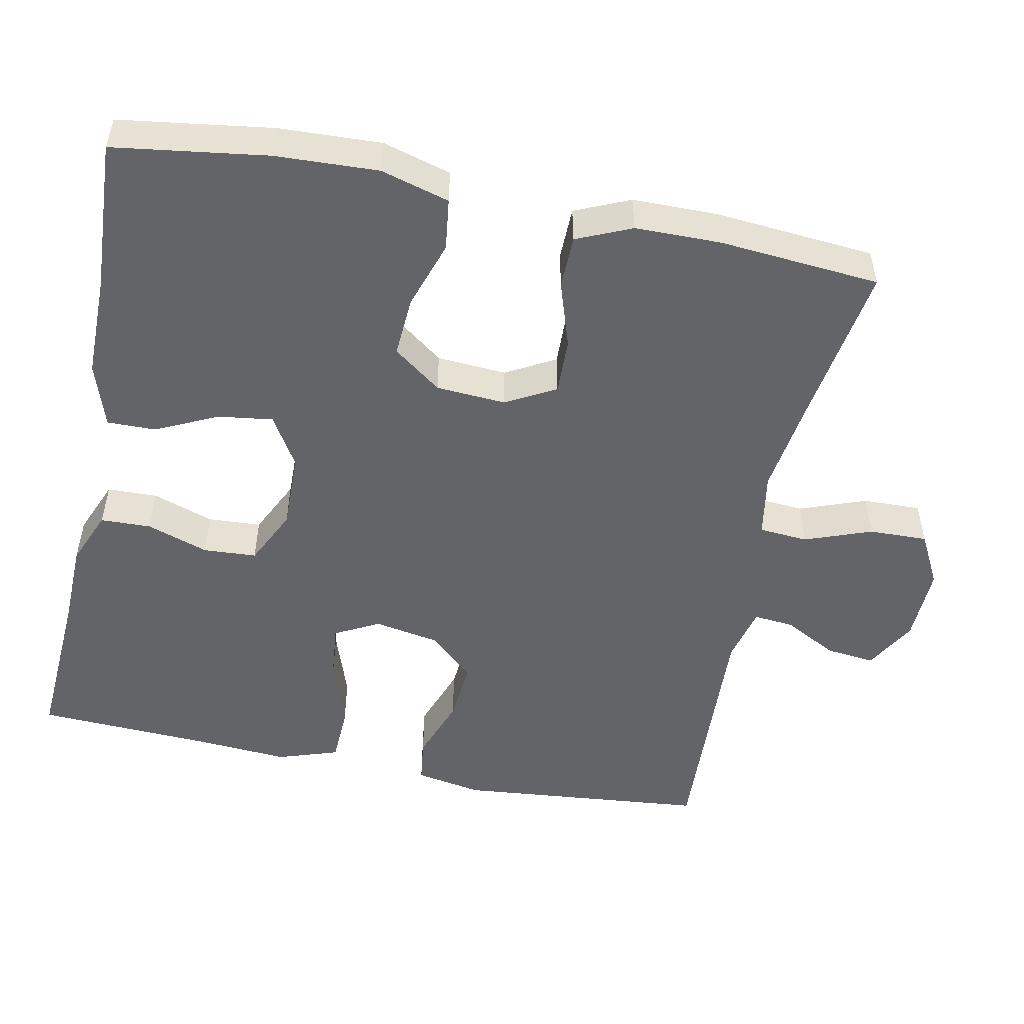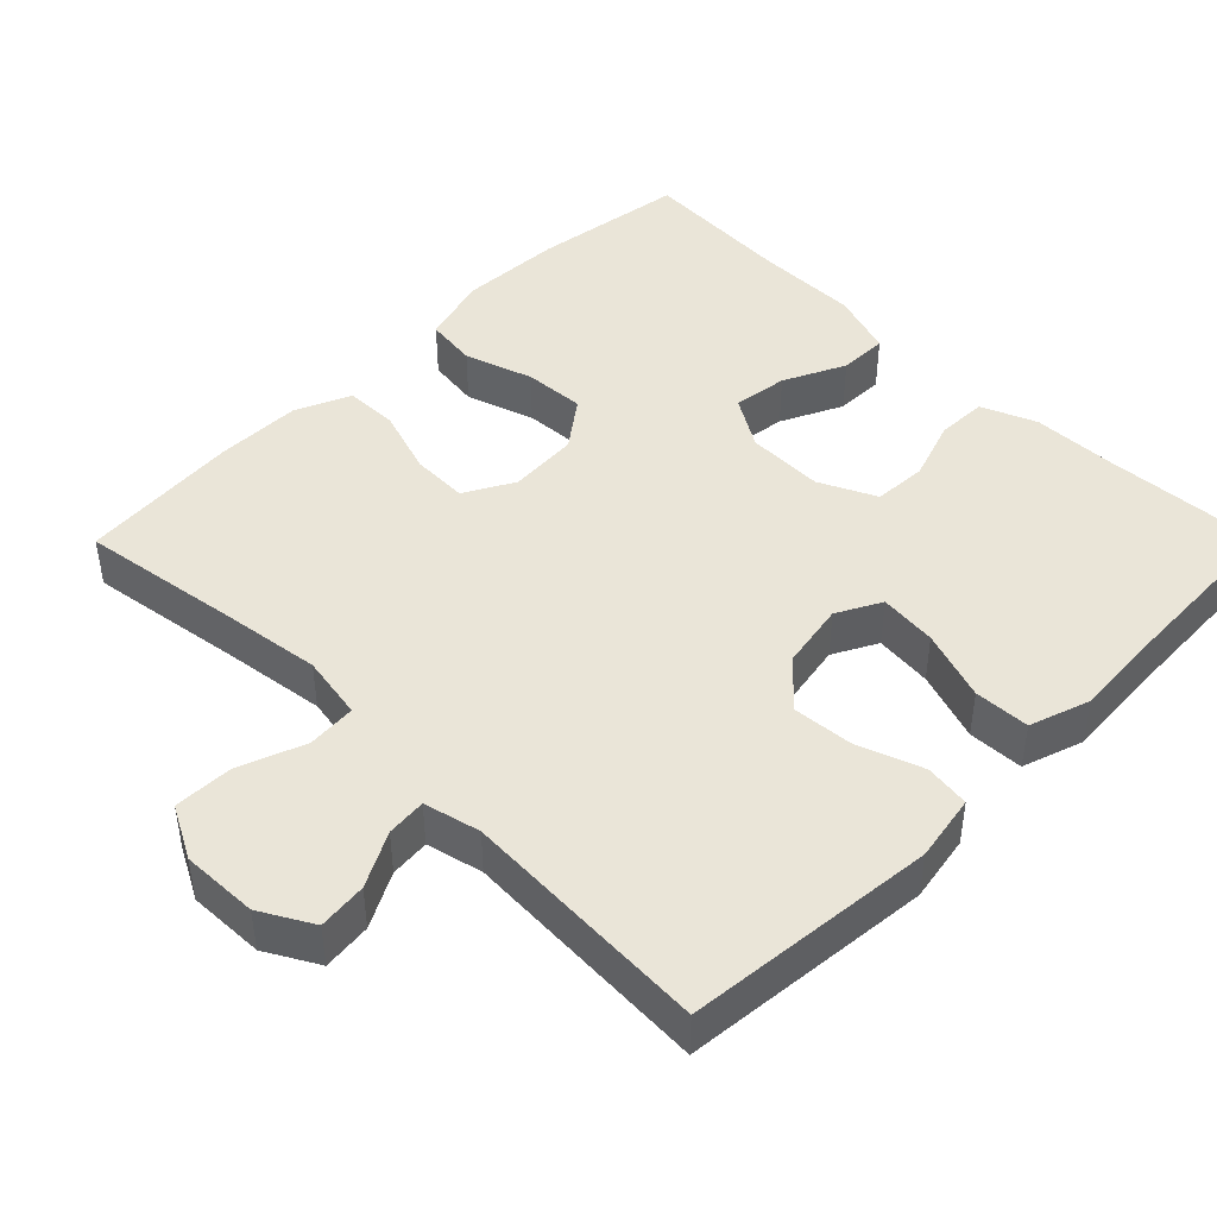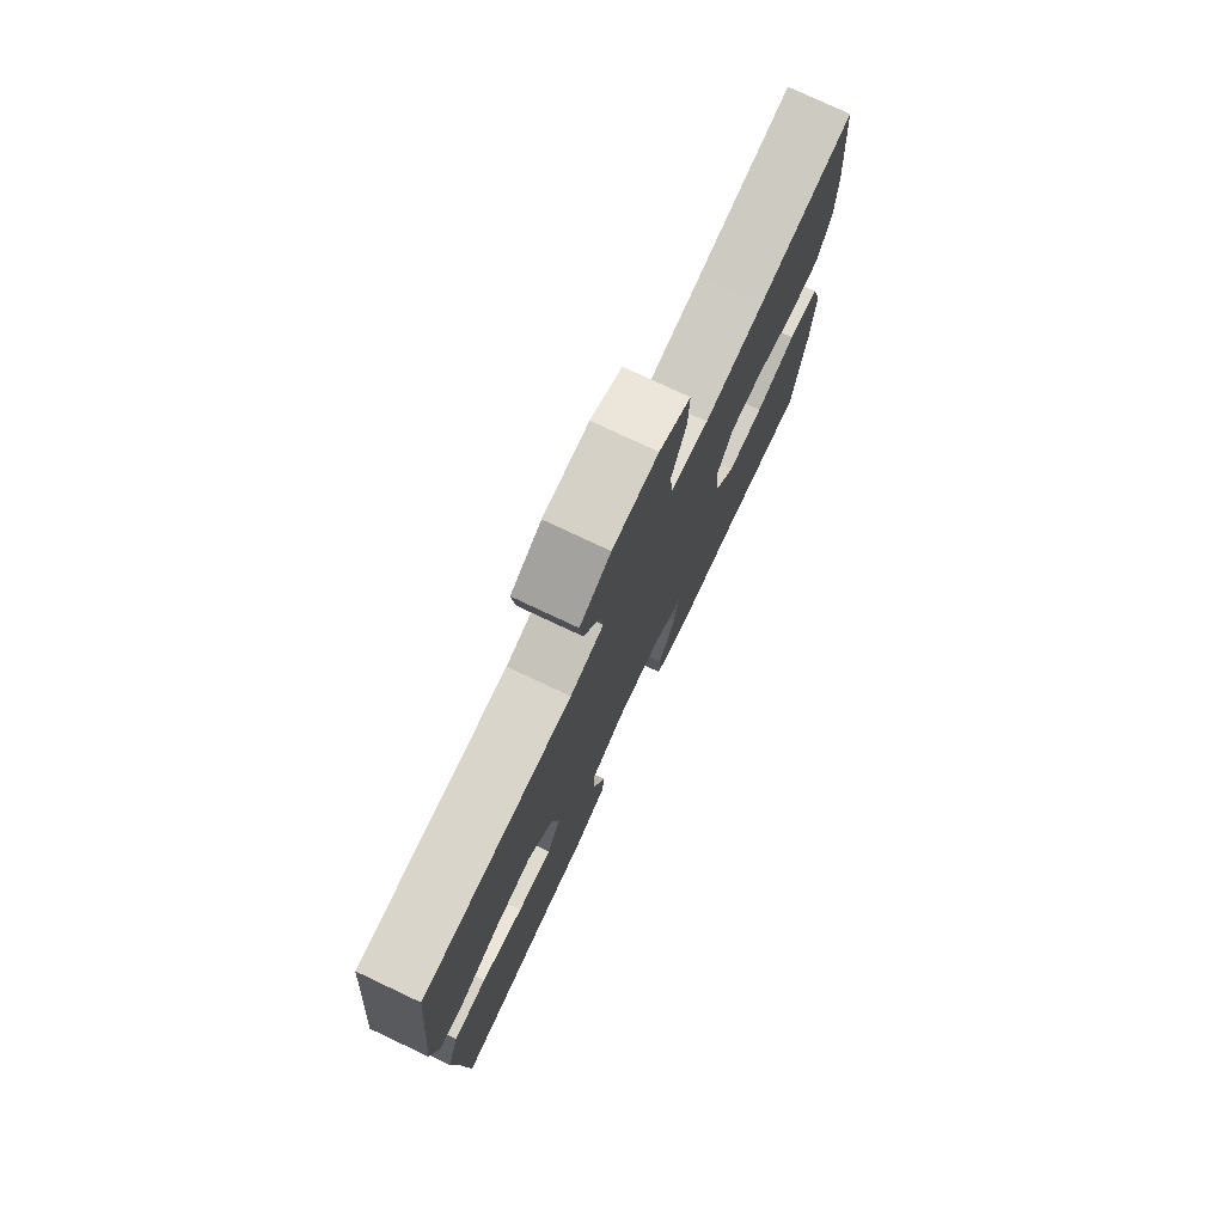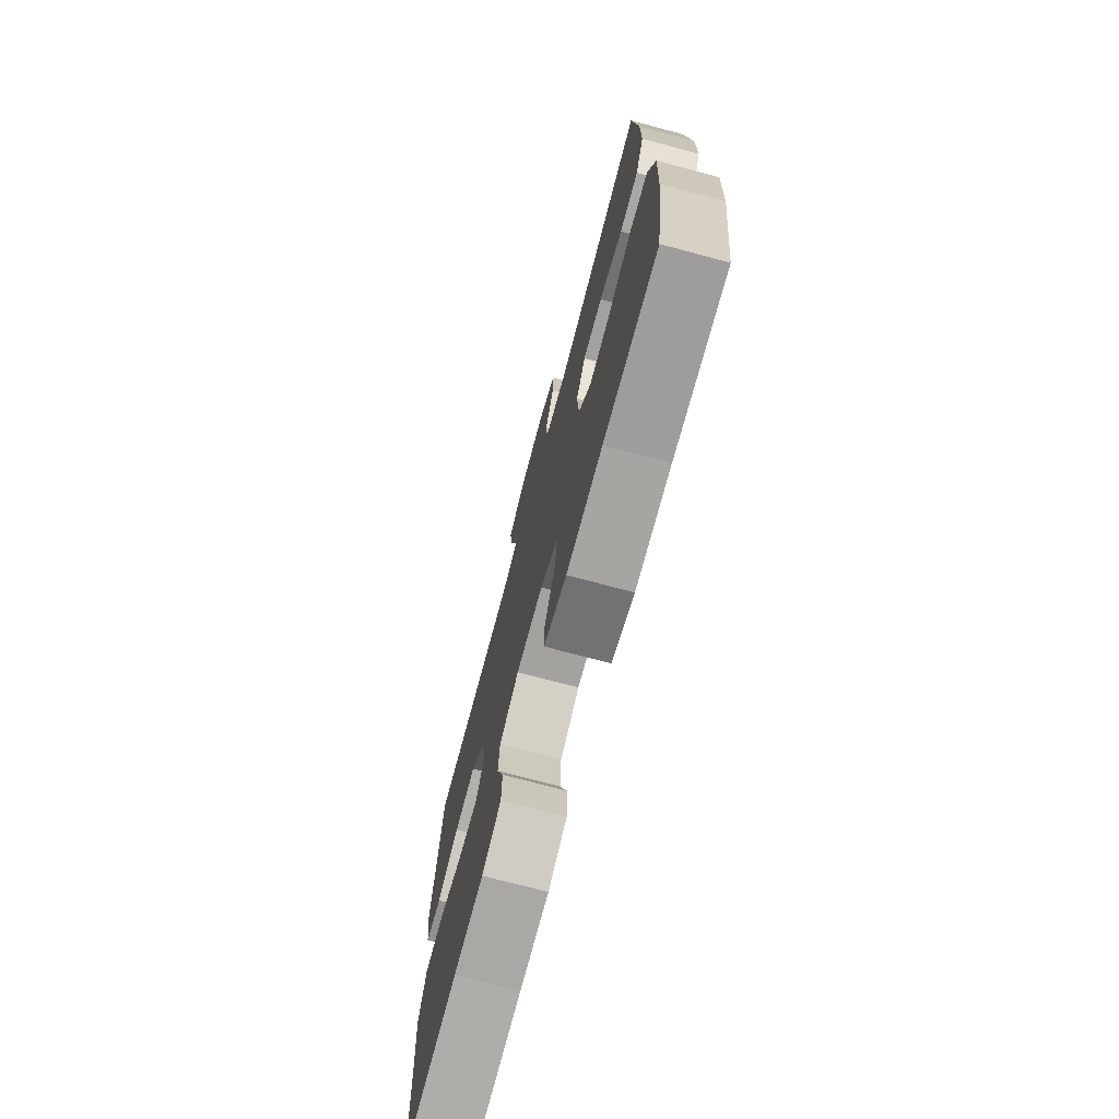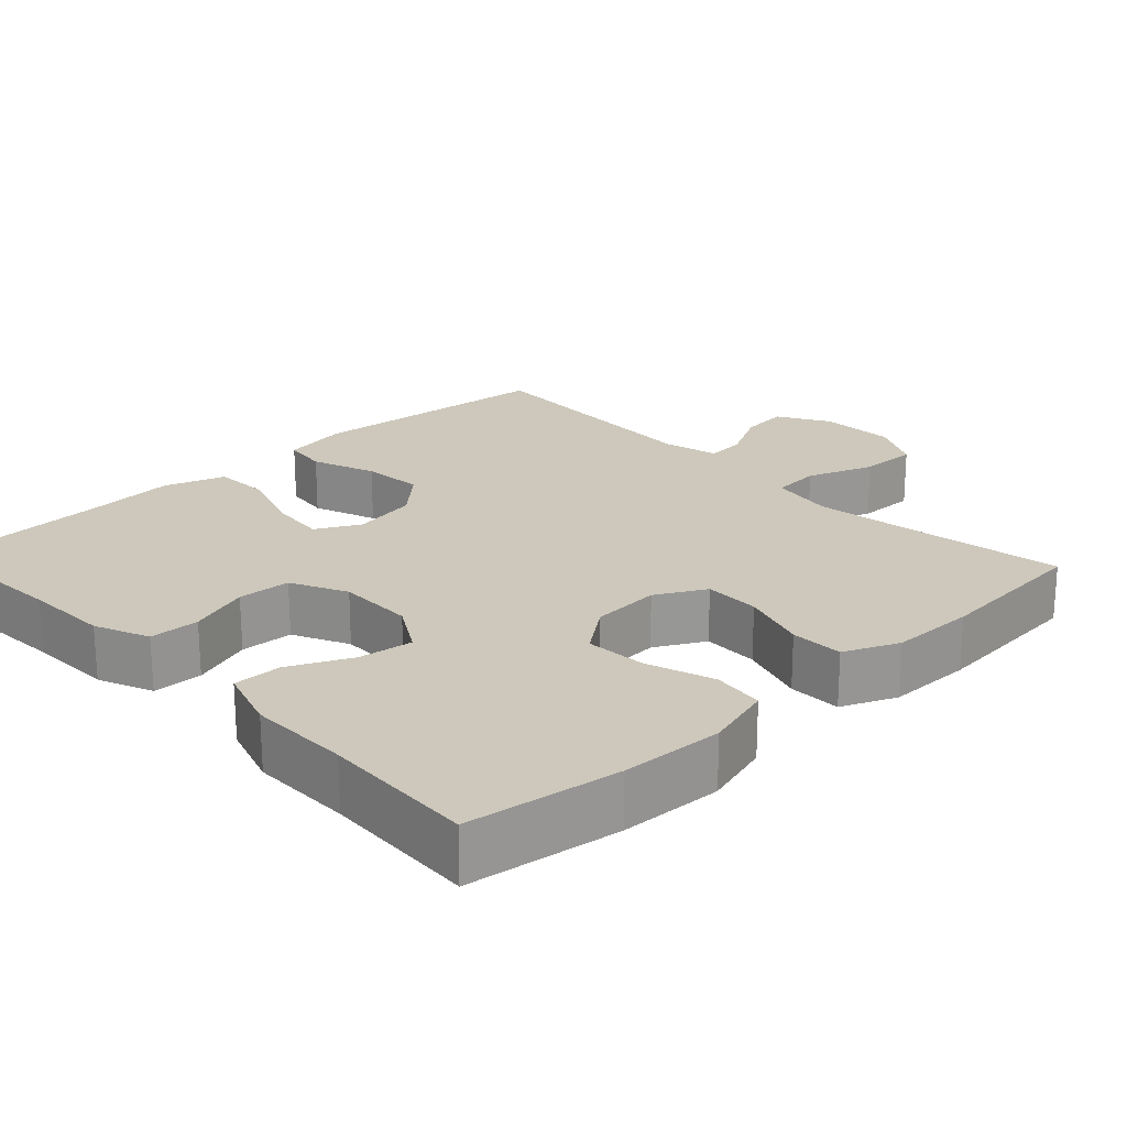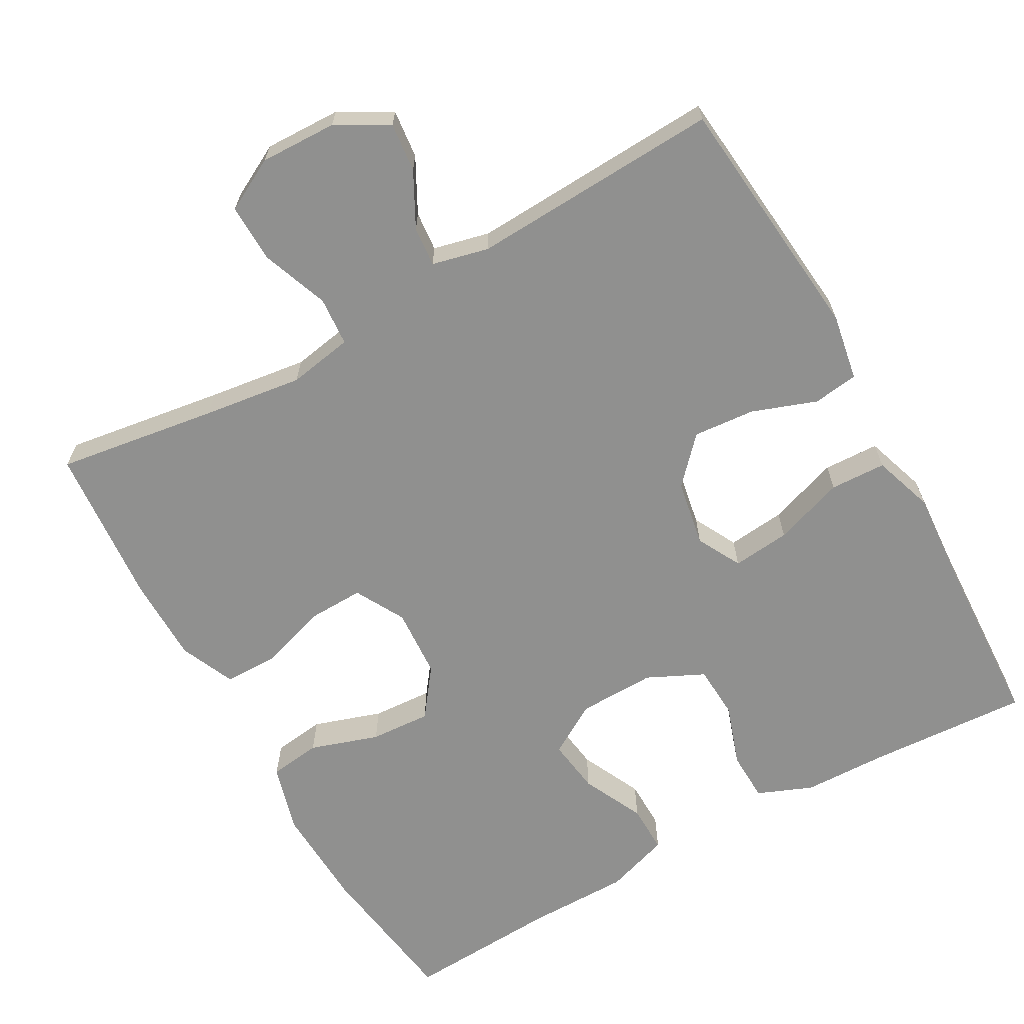
<metadata>
{"format":"obj","ext":"obj","renderer":"f3d","projection":"perspective","resolution":1024,"background":"white","views":[{"elev":-51.1,"azim":-101.5,"up":"+Y"},{"elev":44.9,"azim":44.9,"up":"+Y"},{"elev":77.2,"azim":115.2,"up":"+Z"},{"elev":-73.7,"azim":-104.9,"up":"+Z"},{"elev":21.8,"azim":-133.5,"up":"+Y"},{"elev":-65.6,"azim":29.4,"up":"+Y"}]}
</metadata>
<code>
v 0.5 0.07 0.5
v 0.532 0.07 0.167
v 0.516 0.07 0.078
v 0.456 0.07 0.07
v 0.37 0.07 0.101
v 0.288 0.07 0.108
v 0.233 0.07 0.049
v 0.217 0.07 -0.039
v 0.248 0.07 -0.098
v 0.325 0.07 -0.09
v 0.419 0.07 -0.058
v 0.493 0.07 -0.061
v 0.52 0.07 -0.142
v 0.511 0.07 -0.267
v 0.5 0.07 -0.5
v 0.287 0.07 -0.487
v 0.174 0.07 -0.484
v 0.101 0.07 -0.454
v 0.099 0.07 -0.387
v 0.127 0.07 -0.305
v 0.123 0.07 -0.234
v 0.048 0.07 -0.198
v -0.055 0.07 -0.2
v -0.123 0.07 -0.241
v -0.113 0.07 -0.314
v -0.074 0.07 -0.396
v -0.073 0.07 -0.461
v -0.159 0.07 -0.489
v -0.295 0.07 -0.489
v -0.5 0.07 -0.5
v -0.529 0.07 -0.296
v -0.535 0.07 -0.159
v -0.509 0.07 -0.068
v -0.44 0.07 -0.059
v -0.349 0.07 -0.089
v -0.268 0.07 -0.094
v -0.22 0.07 -0.03
v -0.214 0.07 0.063
v -0.25 0.07 0.129
v -0.325 0.07 0.127
v -0.414 0.07 0.098
v -0.485 0.07 0.099
v -0.517 0.07 0.172
v -0.518 0.07 0.286
v -0.5 0.07 0.5
v -0.286 0.07 0.468
v -0.154 0.07 0.45
v -0.068 0.07 0.465
v -0.063 0.07 0.53
v -0.096 0.07 0.619
v -0.098 0.07 0.697
v -0.028 0.07 0.734
v 0.074 0.07 0.731
v 0.143 0.07 0.692
v 0.136 0.07 0.627
v 0.098 0.07 0.555
v 0.093 0.07 0.502
v 0.168 0.07 0.484
v 0.5 0 0.5
v 0.532 0 0.167
v 0.516 0 0.078
v 0.456 0 0.07
v 0.37 0 0.101
v 0.288 0 0.108
v 0.233 0 0.049
v 0.217 0 -0.039
v 0.248 0 -0.098
v 0.325 0 -0.09
v 0.419 0 -0.058
v 0.493 0 -0.061
v 0.52 0 -0.142
v 0.511 0 -0.267
v 0.5 0 -0.5
v 0.287 0 -0.487
v 0.174 0 -0.484
v 0.101 0 -0.454
v 0.099 0 -0.387
v 0.127 0 -0.305
v 0.123 0 -0.234
v 0.048 0 -0.198
v -0.055 0 -0.2
v -0.123 0 -0.241
v -0.113 0 -0.314
v -0.074 0 -0.396
v -0.073 0 -0.461
v -0.159 0 -0.489
v -0.295 0 -0.489
v -0.5 0 -0.5
v -0.529 0 -0.296
v -0.535 0 -0.159
v -0.509 0 -0.068
v -0.44 0 -0.059
v -0.349 0 -0.089
v -0.268 0 -0.094
v -0.22 0 -0.03
v -0.214 0 0.063
v -0.25 0 0.129
v -0.325 0 0.127
v -0.414 0 0.098
v -0.485 0 0.099
v -0.517 0 0.172
v -0.518 0 0.286
v -0.5 0 0.5
v -0.286 0 0.468
v -0.154 0 0.45
v -0.068 0 0.465
v -0.063 0 0.53
v -0.096 0 0.619
v -0.098 0 0.697
v -0.028 0 0.734
v 0.074 0 0.731
v 0.143 0 0.692
v 0.136 0 0.627
v 0.098 0 0.555
v 0.093 0 0.502
v 0.168 0 0.484
f 54 55 56
f 53 54 56
f 52 53 56
f 51 52 56
f 50 51 56
f 49 50 56
f 48 49 56 57
f 44 45 46
f 43 44 46
f 42 43 46
f 41 42 46
f 40 41 46
f 39 40 46 47
f 38 39 47 48
f 33 34 35
f 32 33 35
f 31 32 35
f 30 31 35
f 29 30 35
f 29 35 36
f 28 29 36
f 27 28 36
f 26 27 36
f 25 26 36
f 24 25 36 37
f 18 19 20
f 17 18 20
f 16 17 20
f 16 20 21
f 15 16 21
f 14 15 21
f 14 21 22
f 13 14 22
f 12 13 22
f 11 12 22
f 10 11 22
f 3 4 5
f 2 3 5
f 1 2 5
f 58 1 5
f 58 5 6
f 58 6 7
f 57 58 7
f 48 57 7
f 38 48 7
f 37 38 7
f 24 37 7
f 23 24 7
f 9 10 22 23
f 8 9 23
f 7 8 23
f 114 113 112
f 114 112 111
f 114 111 110
f 114 110 109
f 114 109 108
f 114 108 107
f 115 114 107 106
f 104 103 102
f 104 102 101
f 104 101 100
f 104 100 99
f 104 99 98
f 105 104 98 97
f 106 105 97 96
f 93 92 91
f 93 91 90
f 93 90 89
f 93 89 88
f 93 88 87
f 94 93 87
f 94 87 86
f 94 86 85
f 94 85 84
f 94 84 83
f 95 94 83 82
f 78 77 76
f 78 76 75
f 78 75 74
f 79 78 74
f 79 74 73
f 79 73 72
f 80 79 72
f 80 72 71
f 80 71 70
f 80 70 69
f 80 69 68
f 63 62 61
f 63 61 60
f 63 60 59
f 63 59 116
f 64 63 116
f 65 64 116
f 65 116 115
f 65 115 106
f 65 106 96
f 65 96 95
f 65 95 82
f 65 82 81
f 81 80 68 67
f 81 67 66
f 81 66 65
f 1 59 60 2
f 2 60 61 3
f 3 61 62 4
f 4 62 63 5
f 5 63 64 6
f 6 64 65 7
f 7 65 66 8
f 8 66 67 9
f 9 67 68 10
f 10 68 69 11
f 11 69 70 12
f 12 70 71 13
f 13 71 72 14
f 14 72 73 15
f 15 73 74 16
f 16 74 75 17
f 17 75 76 18
f 18 76 77 19
f 19 77 78 20
f 20 78 79 21
f 21 79 80 22
f 22 80 81 23
f 23 81 82 24
f 24 82 83 25
f 25 83 84 26
f 26 84 85 27
f 27 85 86 28
f 28 86 87 29
f 29 87 88 30
f 30 88 89 31
f 31 89 90 32
f 32 90 91 33
f 33 91 92 34
f 34 92 93 35
f 35 93 94 36
f 36 94 95 37
f 37 95 96 38
f 38 96 97 39
f 39 97 98 40
f 40 98 99 41
f 41 99 100 42
f 42 100 101 43
f 43 101 102 44
f 44 102 103 45
f 45 103 104 46
f 46 104 105 47
f 47 105 106 48
f 48 106 107 49
f 49 107 108 50
f 50 108 109 51
f 51 109 110 52
f 52 110 111 53
f 53 111 112 54
f 54 112 113 55
f 55 113 114 56
f 56 114 115 57
f 57 115 116 58
f 58 116 59 1

</code>
